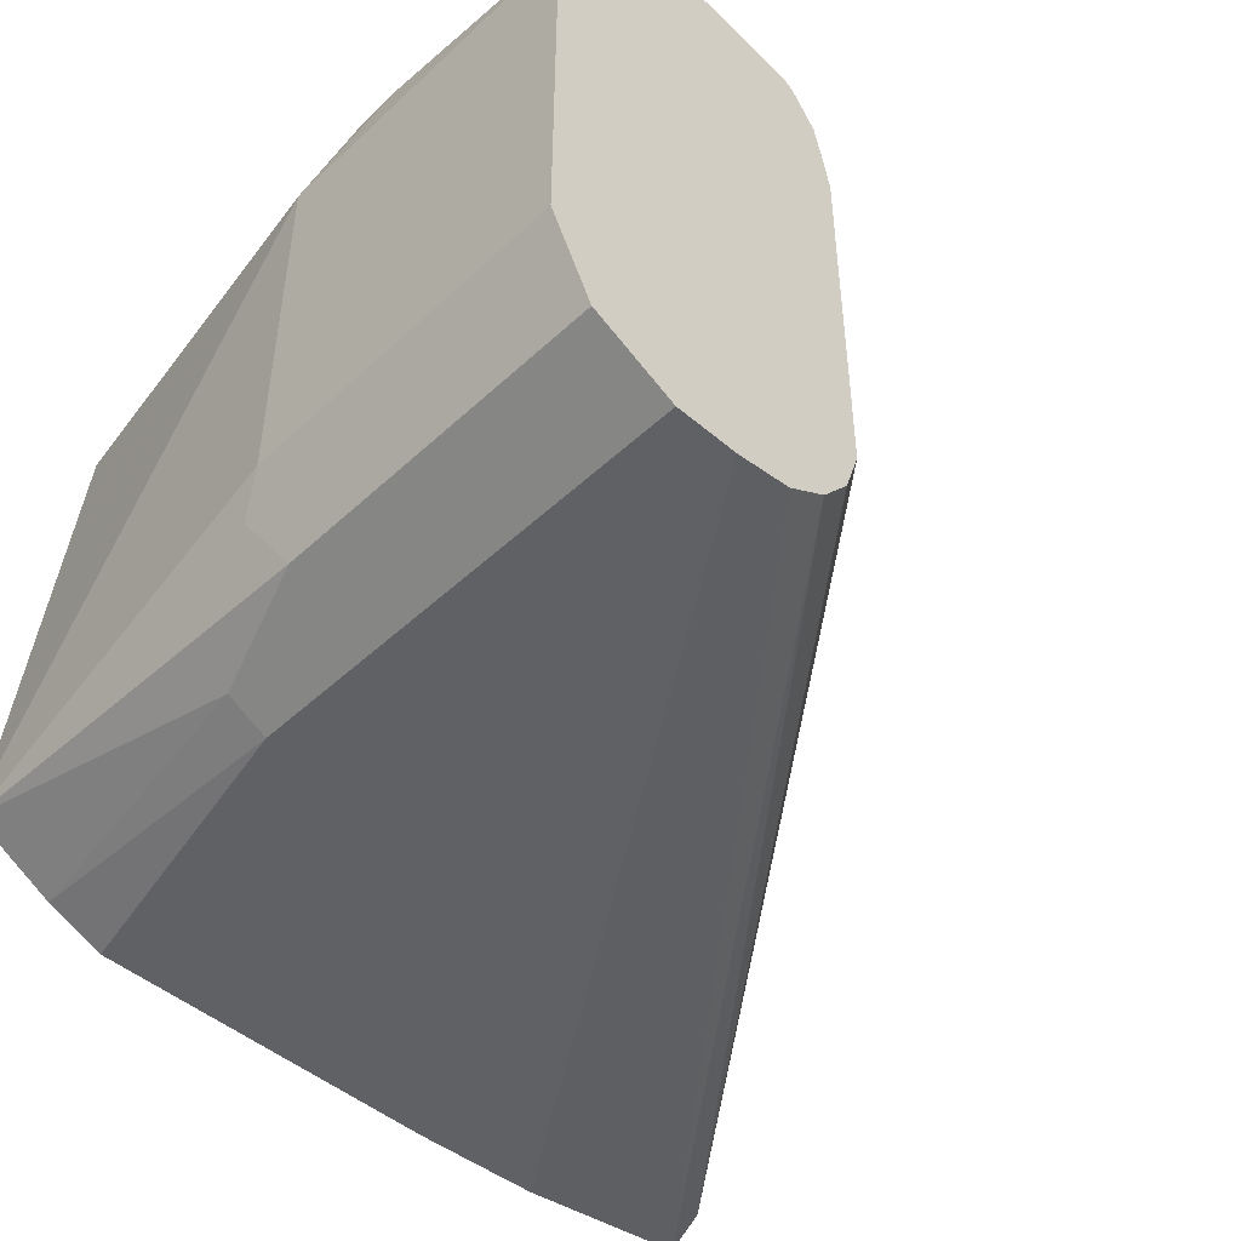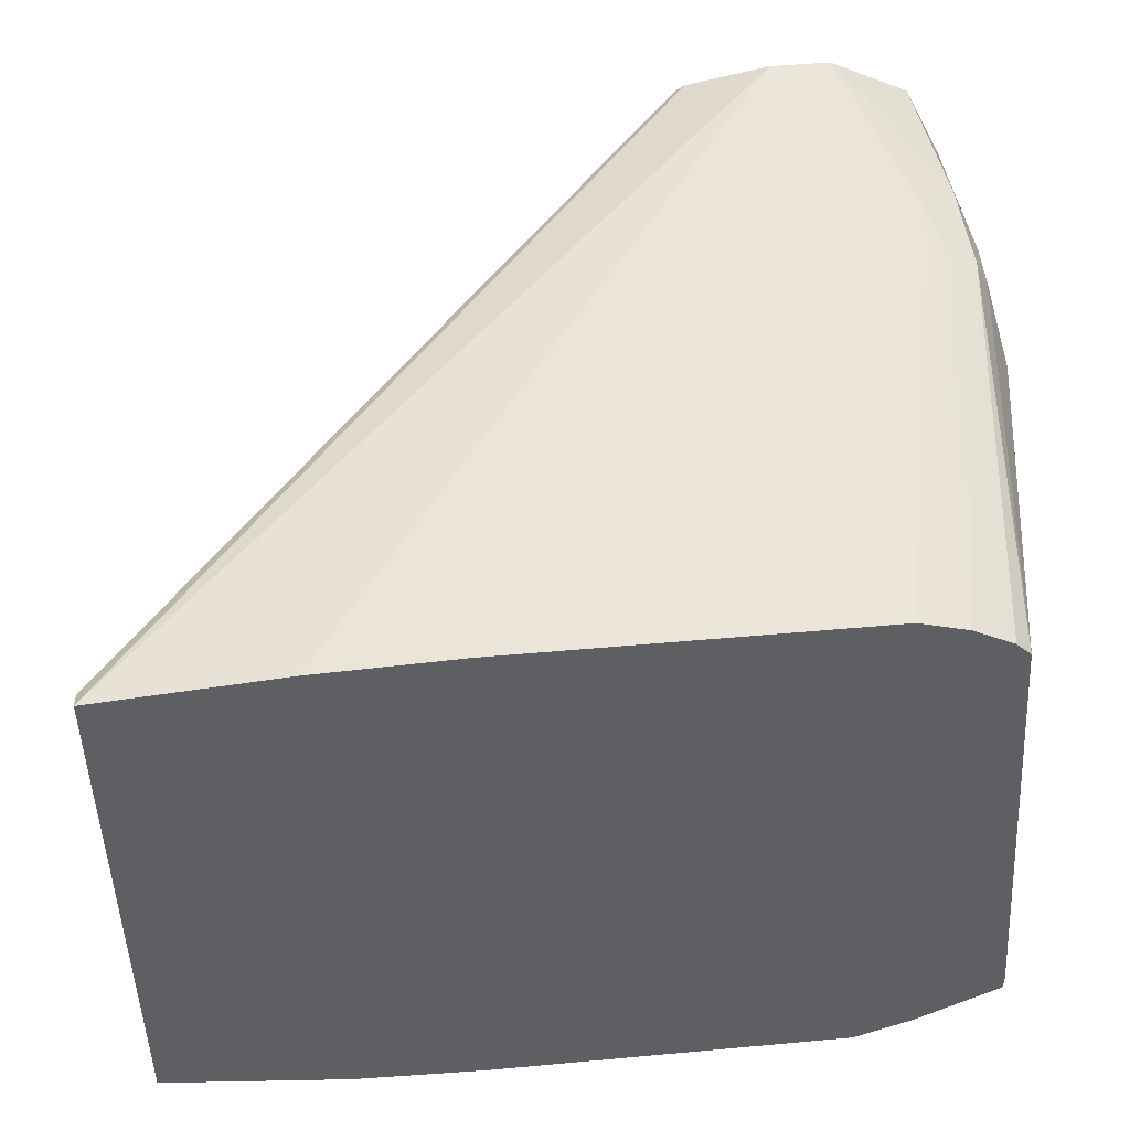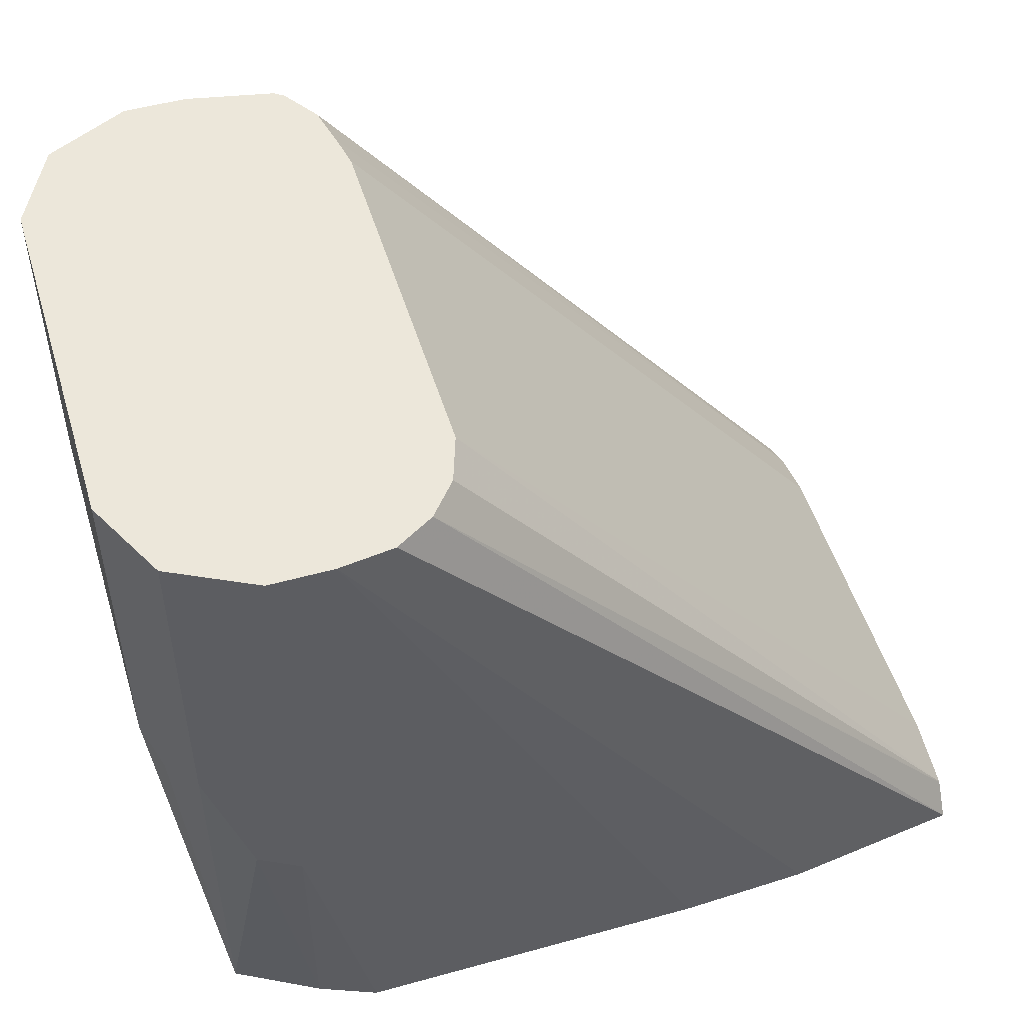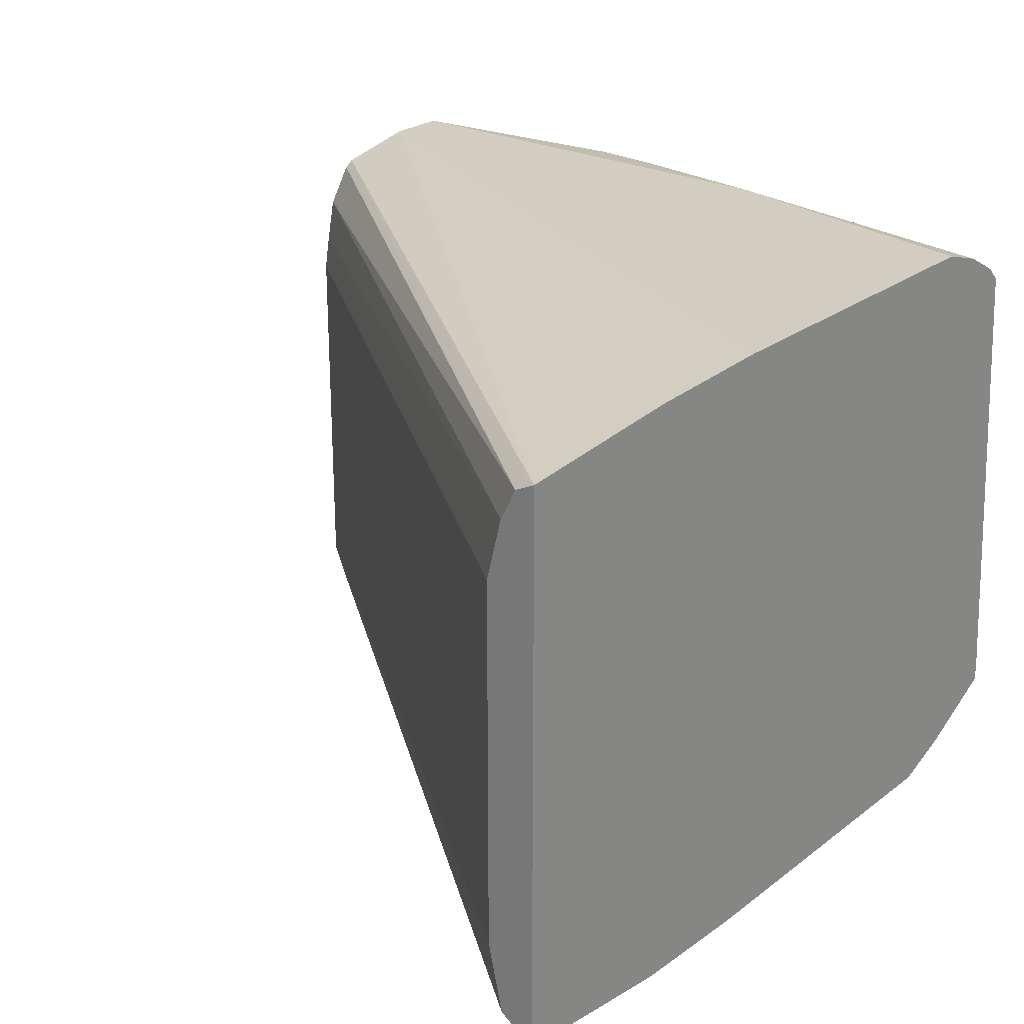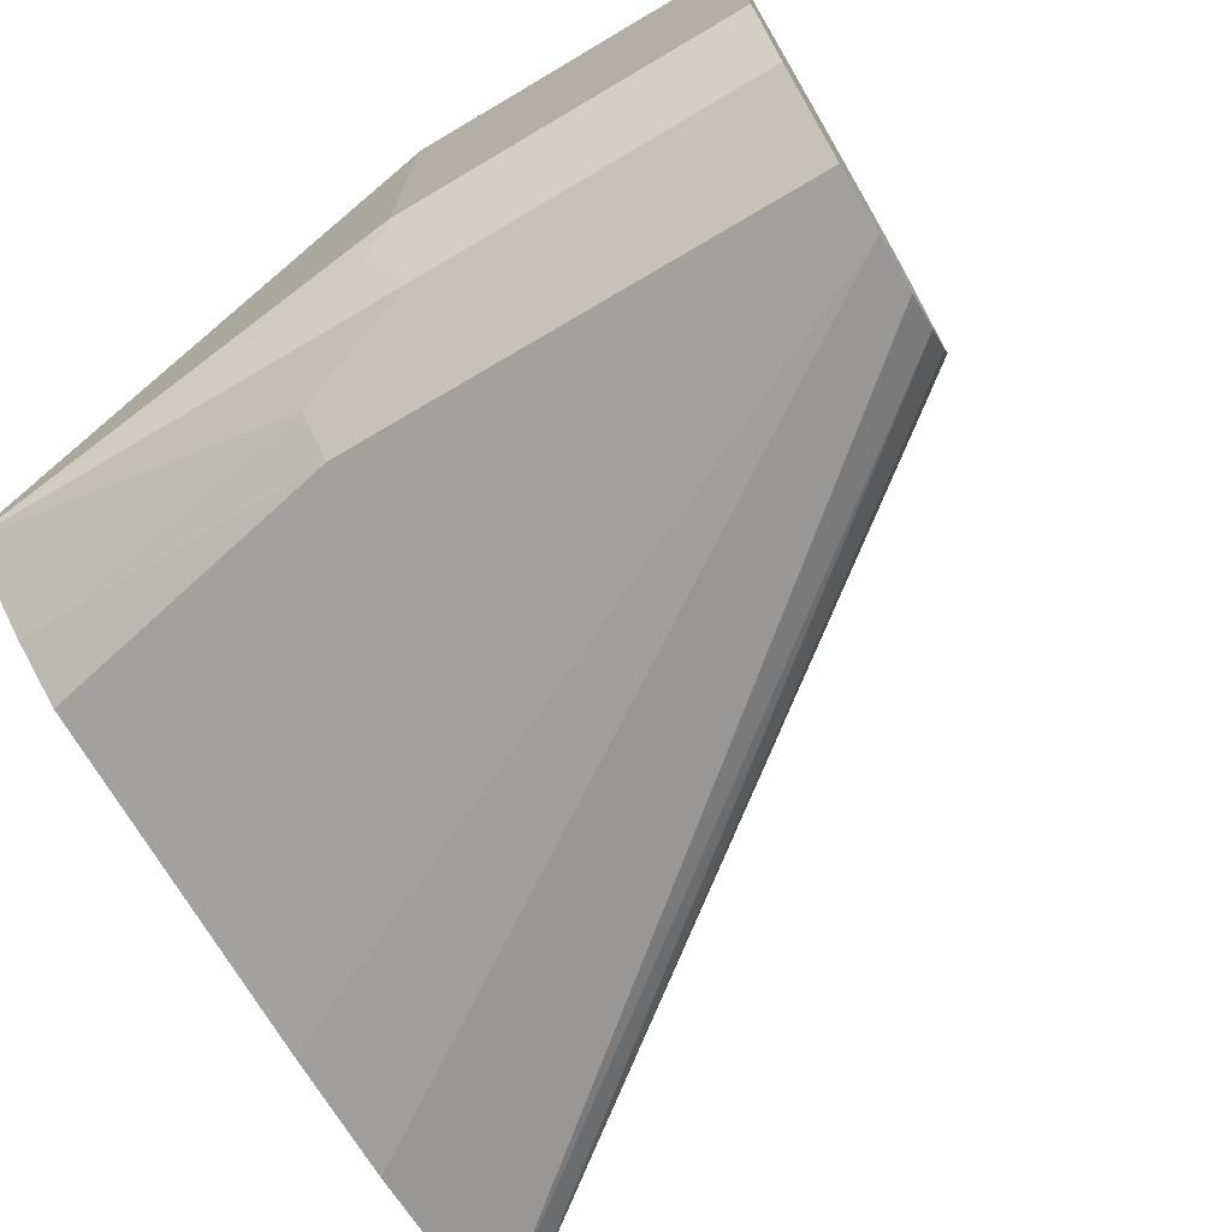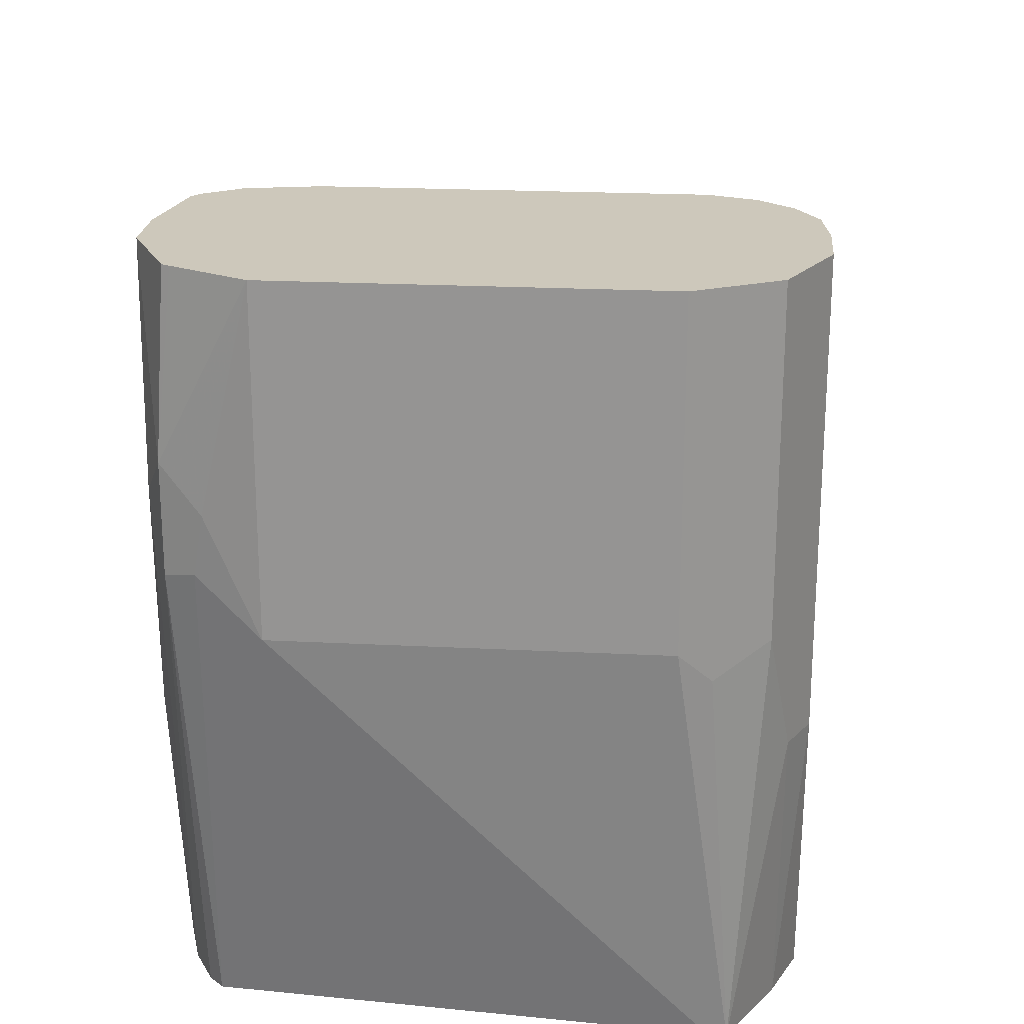
<metadata>
{"format":"obj","ext":"obj","renderer":"f3d","projection":"perspective","resolution":1024,"background":"white","views":[{"elev":-47.6,"azim":-43.9,"up":"+Y"},{"elev":47.2,"azim":174.1,"up":"+Y"},{"elev":51.0,"azim":-16.8,"up":"+Z"},{"elev":24.7,"azim":129.3,"up":"+Y"},{"elev":-72.1,"azim":-59.5,"up":"+Y"},{"elev":22.0,"azim":-84.9,"up":"+Z"}]}
</metadata>
<code>
v -0.1488 0.02789 0.01299
v -0.1441 0.04184 -0.01395
v -0.1472 0.03564 -0.02016
v -0.1488 0.02789 -0.0372
v -0.1488 -0.02789 0.01299
v -0.1432 0.0391 0.01299
v -0.1379 0.04493 -0.02016
v -0.1395 0.04416 -0.02906
v -0.1441 0.04184 -0.03022
v -0.1426 0.04028 0.01299
v -0.1302 0.04649 0.01299
v -0.1464 0.03719 -0.02906
v -0.1422 -0.03363 -0.1006
v -0.1488 -0.02789 -0.0372
v -0.1362 0.03883 -0.1006
v -0.1438 -0.03783 0.01299
v -0.1302 0.04649 -0.05578
v -0.128 0.0443 -0.1006
v -0.134 0.04102 -0.1006
v -0.1209 0.04649 0.01299
v -0.1422 -0.03637 -0.1006
v -0.1464 -0.03254 -0.04184
v -0.1426 -0.04028 -0.0372
v -0.1426 -0.04028 0.01299
v -0.1209 0.04649 -0.1006
v -0.1079 0.04392 0.01299
v -0.01856 0.04334 -0.1006
v -0.04568 0.04566 -0.1006
v -0.06674 0.04649 -0.1006
v -0.1364 -0.04339 -0.05578
v -0.1296 -0.04307 -0.1006
v -0.1388 -0.04216 0.01299
v -0.1064 0.04296 0.01299
v -0.01856 0.04184 -0.09762
v -0.01856 0.04294 -0.09983
v -0.01856 -0.04194 -0.1006
v -0.1302 -0.04649 -0.05578
v -0.1209 -0.04649 -0.1006
v -0.1302 -0.04649 0.01299
v -0.1028 0.03743 0.01299
v -0.01856 0.03714 -0.09528
v -0.04649 -0.04566 -0.1006
v -0.01856 -0.03847 -0.09543
v -0.1069 -0.04184 0.01299
v -0.1127 -0.04536 0.01299
v -0.1209 -0.04649 0.01299
v -0.06674 -0.04649 -0.1006
v -0.1014 0.03112 0.01299
v -0.01856 0.0281 -0.09302
v -0.05725 -0.04612 -0.1006
v -0.01856 -0.03834 -0.09529
v -0.1028 -0.03671 0.01299
v -0.1004 0.02605 0.01299
v -0.01856 0.02789 -0.09297
v -0.01856 -0.02789 -0.09297
v -0.1004 -0.02973 0.01299
f 27 54 55
f 23 30 32
f 27 49 54
f 27 41 49
f 27 34 41
f 27 35 34
f 26 35 27
f 26 34 35
f 26 33 34
f 23 32 24
f 21 31 30
f 17 25 18
f 21 30 23
f 20 28 29
f 20 27 28
f 20 26 27
f 16 23 24
f 14 21 22
f 14 23 16
f 14 22 23
f 13 31 21
f 13 47 38
f 13 38 31
f 21 23 22
f 27 51 43
f 53 56 55
f 30 31 37
f 13 50 47
f 53 55 54
f 51 56 52
f 51 55 56
f 49 53 54
f 48 53 49
f 46 47 50
f 44 51 52
f 43 51 44
f 42 46 50
f 41 48 49
f 27 43 36
f 40 48 41
f 37 47 46
f 37 38 47
f 36 46 42
f 36 45 46
f 36 44 45
f 36 43 44
f 34 40 41
f 33 40 34
f 32 37 39
f 31 38 37
f 30 37 32
f 37 46 39
f 13 42 50
f 27 55 51
f 13 27 36
f 2 7 8
f 1 6 2
f 1 10 6
f 1 11 10
f 1 20 11
f 1 26 20
f 1 33 26
f 1 40 33
f 1 48 40
f 1 53 48
f 1 56 53
f 2 8 9
f 1 52 56
f 1 45 44
f 1 46 45
f 1 39 46
f 1 24 32
f 1 16 24
f 1 5 16
f 1 14 5
f 1 4 14
f 1 3 4
f 1 2 3
f 13 36 42
f 1 44 52
f 2 9 3
f 1 32 39
f 2 10 11
f 13 28 27
f 2 6 10
f 13 29 28
f 13 25 29
f 13 18 25
f 13 15 19
f 11 25 17
f 11 29 25
f 11 20 29
f 9 15 12
f 9 19 15
f 9 18 19
f 13 19 18
f 8 17 18
f 8 18 9
f 2 11 7
f 3 12 4
f 3 9 12
f 4 21 14
f 4 13 21
f 4 15 13
f 5 14 16
f 7 11 17
f 7 17 8
f 4 12 15

</code>
